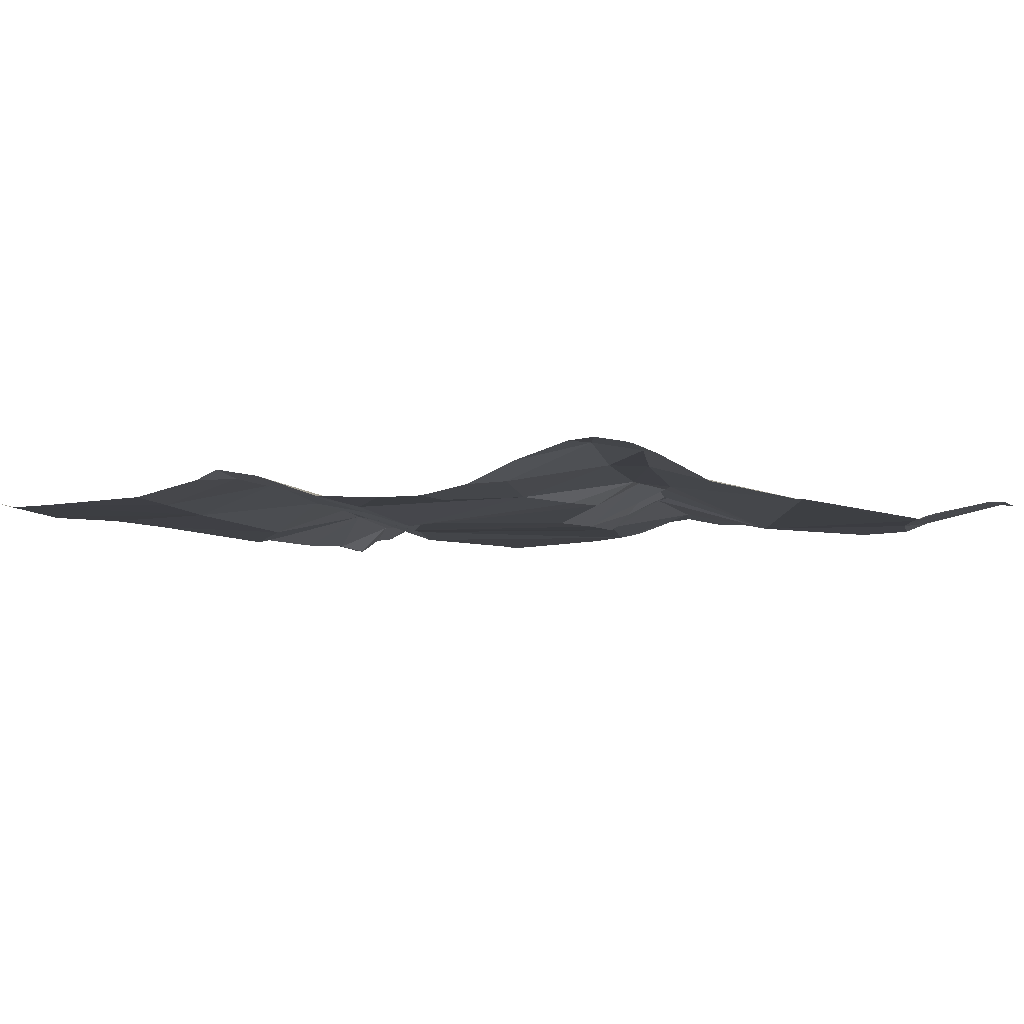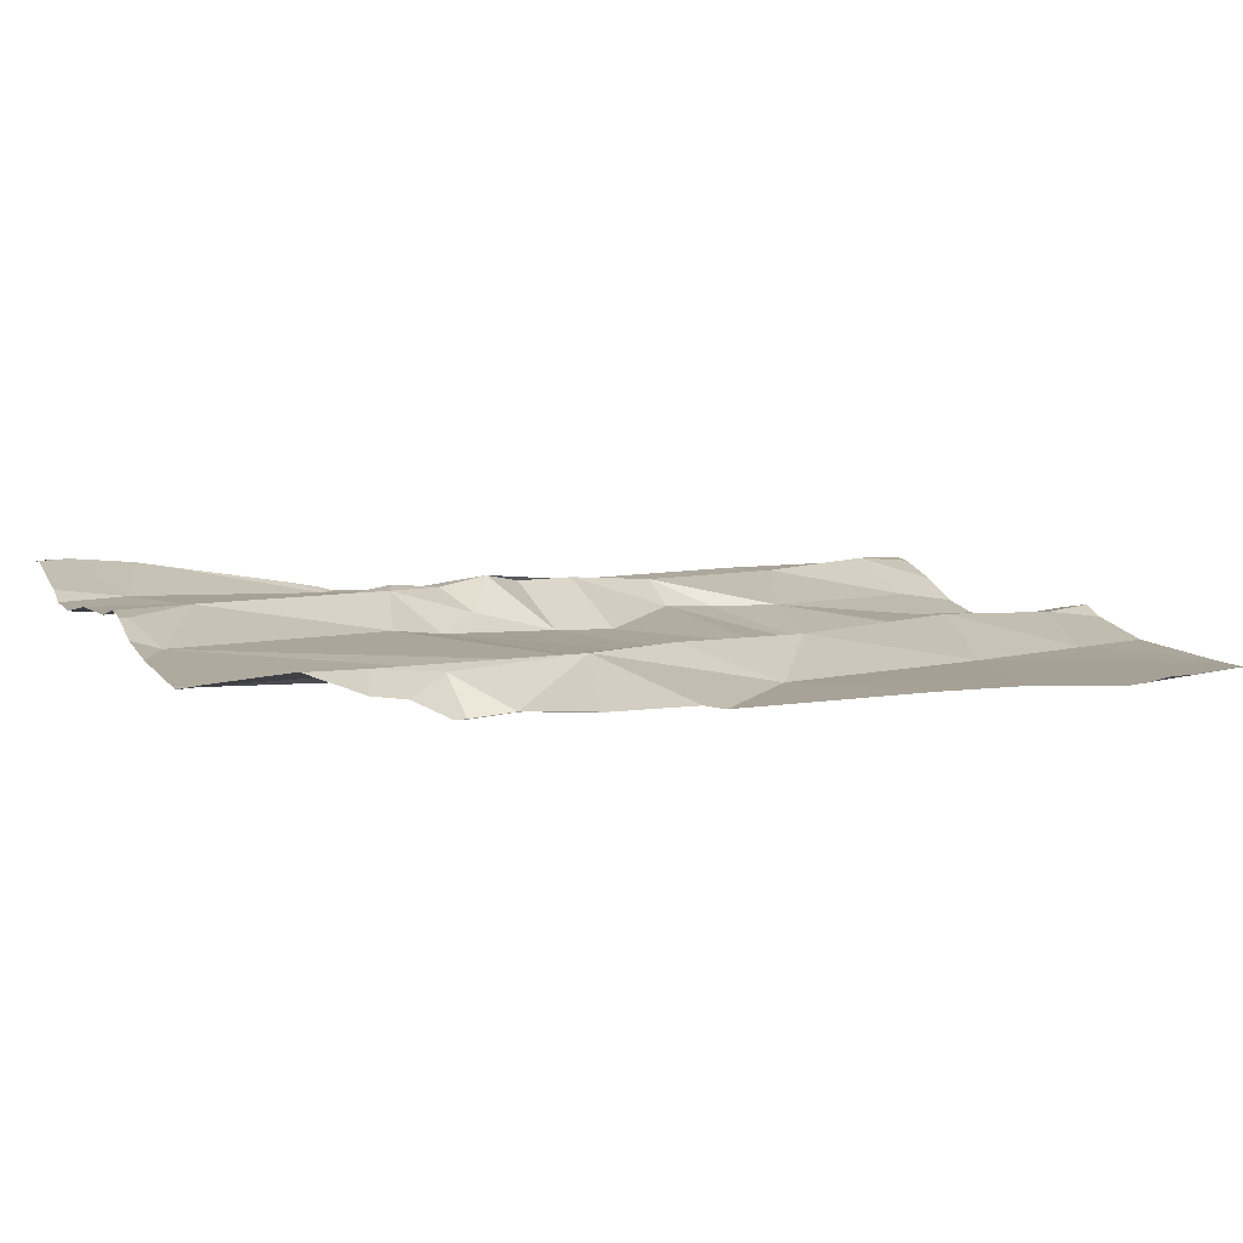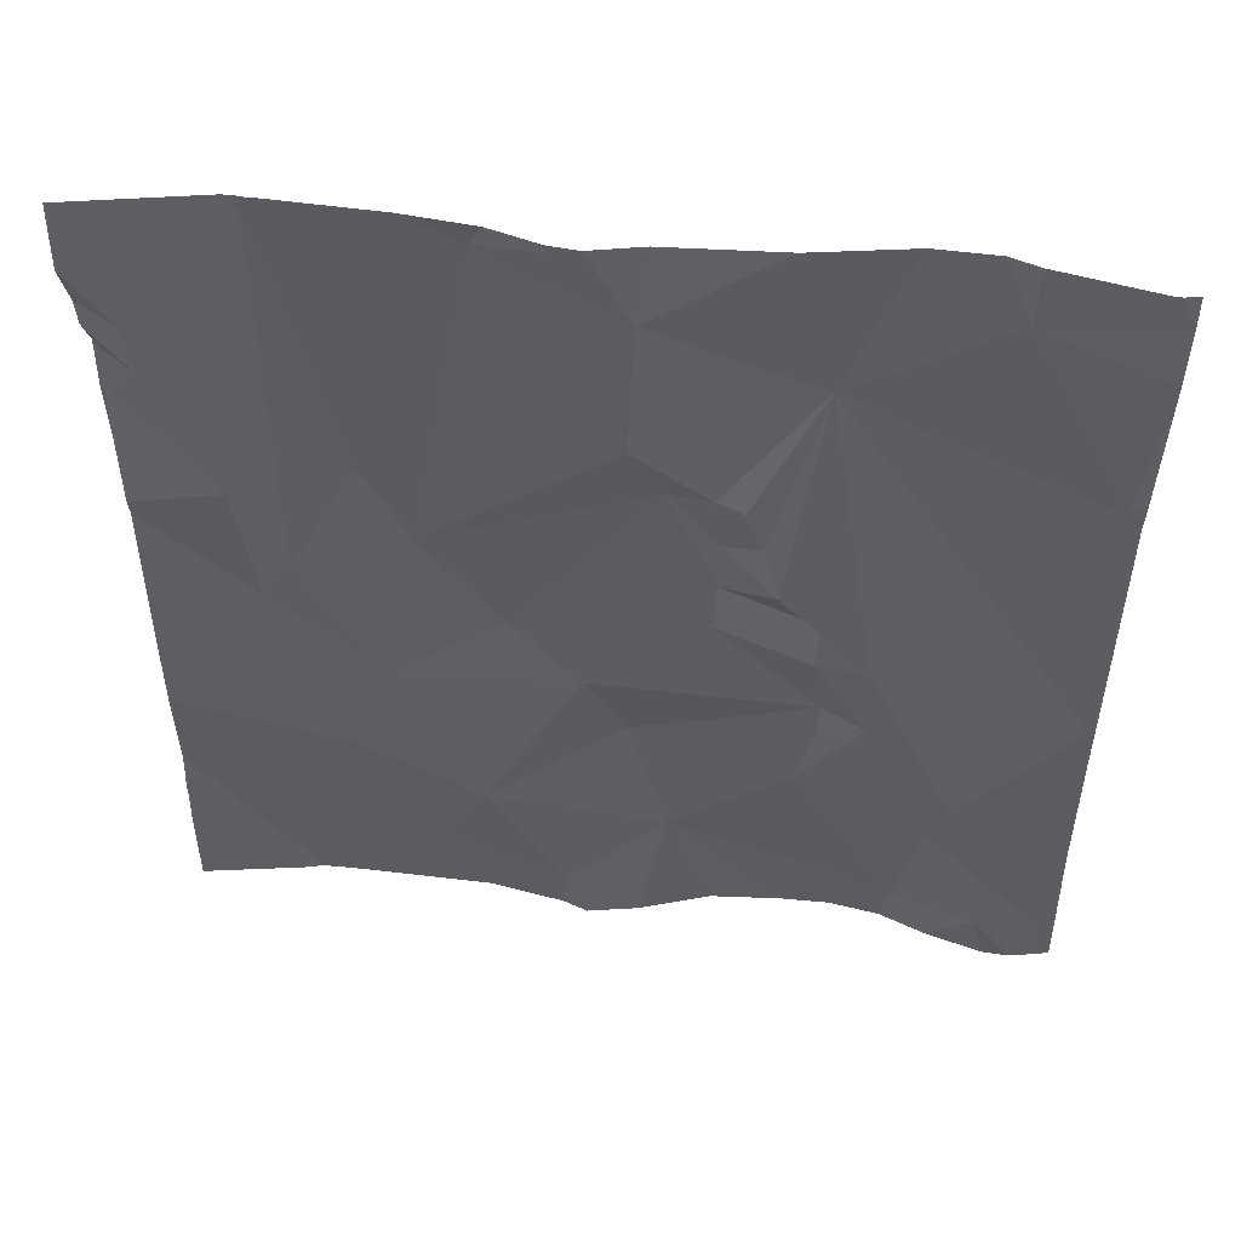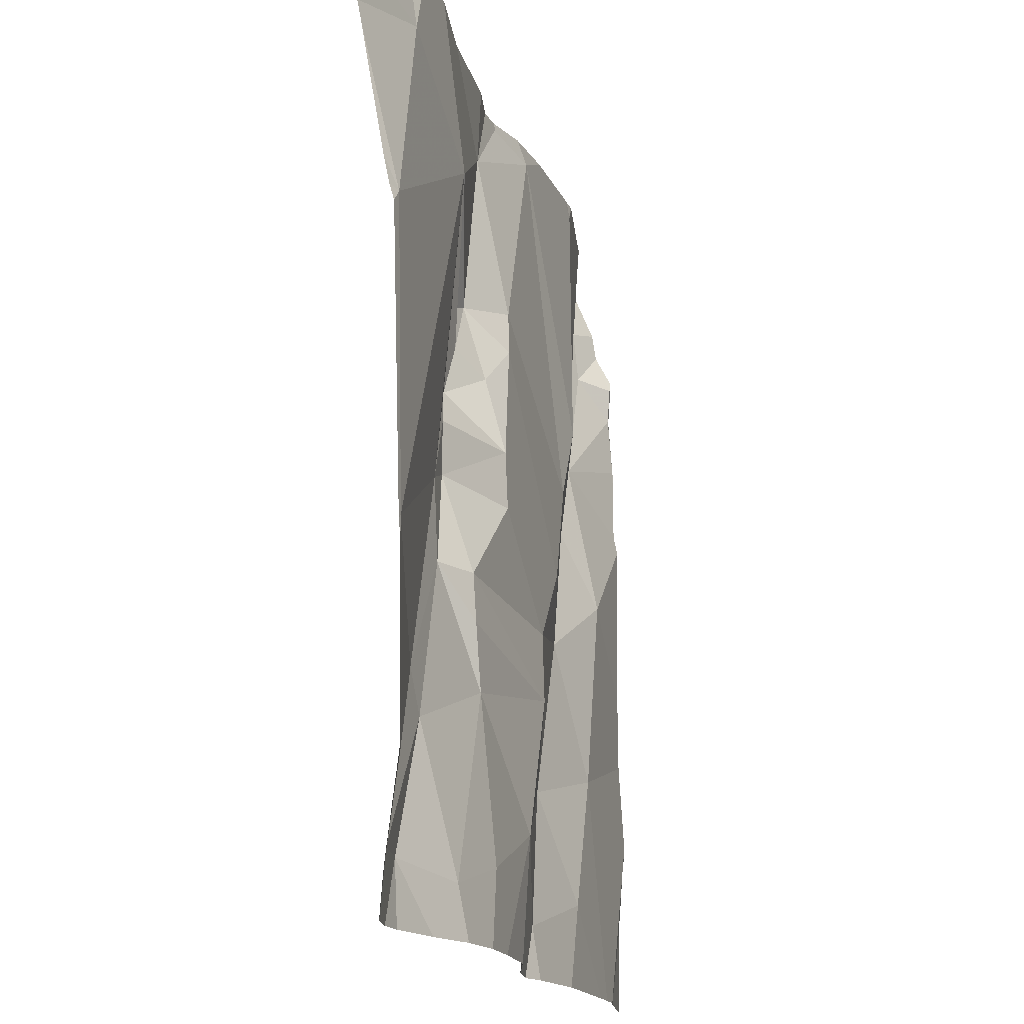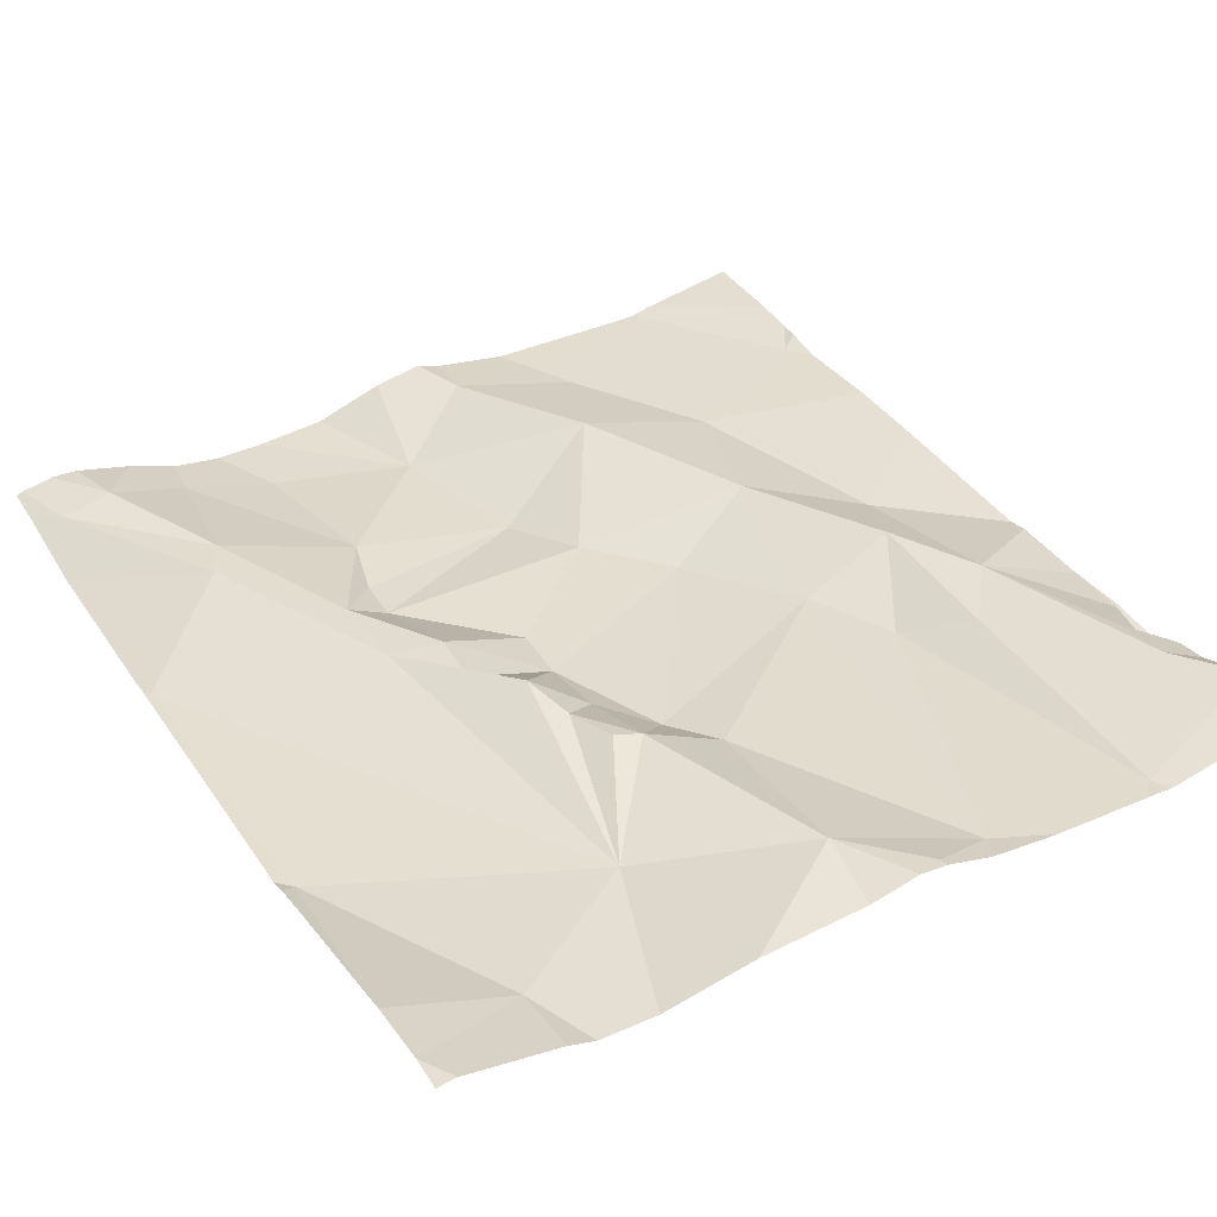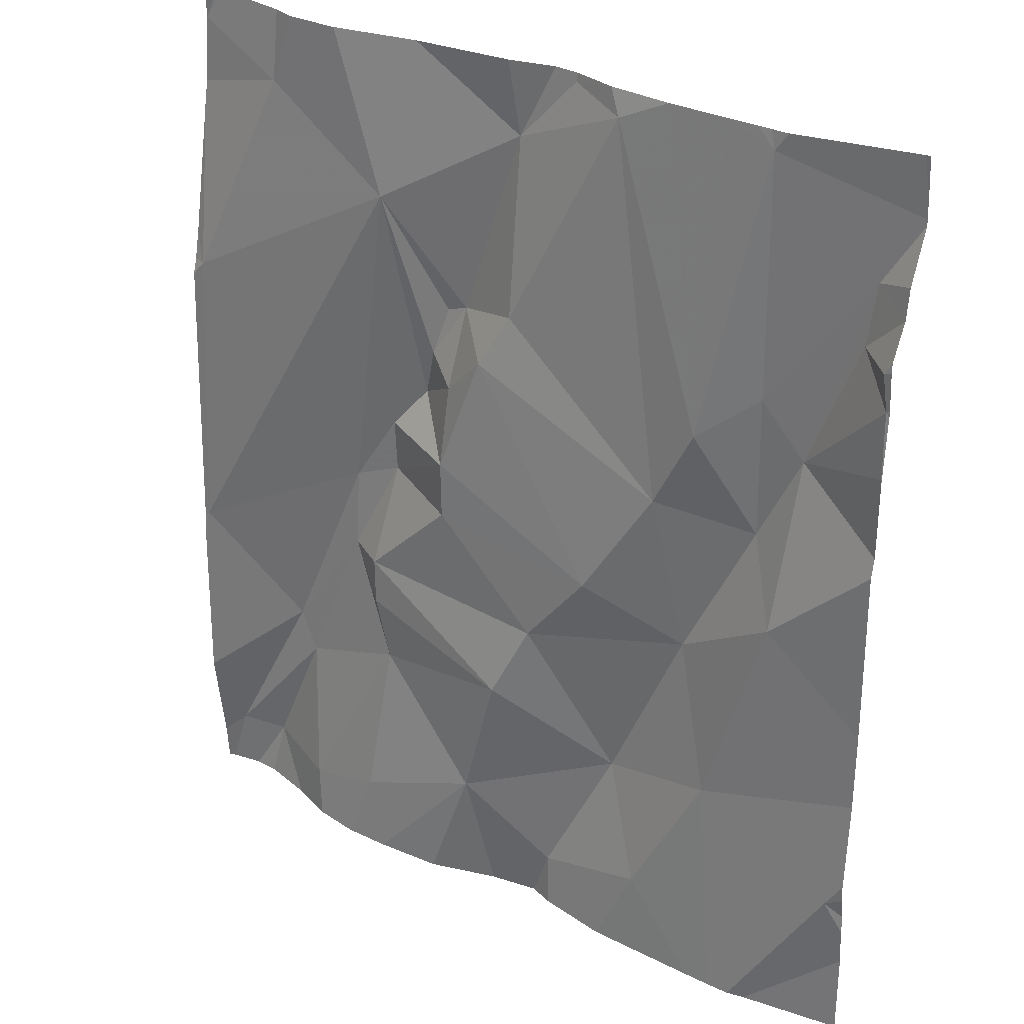
<metadata>
{"format":"obj","ext":"obj","renderer":"f3d","projection":"perspective","resolution":1024,"background":"white","views":[{"elev":-6.6,"azim":32.2,"up":"+Z"},{"elev":8.6,"azim":-110.7,"up":"+Z"},{"elev":51.8,"azim":7.4,"up":"+Y"},{"elev":-17.3,"azim":106.9,"up":"+Y"},{"elev":38.2,"azim":150.3,"up":"+Z"},{"elev":29.3,"azim":-143.2,"up":"+Y"}]}
</metadata>
<code>
v -75.78 283 500.6
v -75.81 283 500.6
v -75.45 283.1 500.5
v -75.4 283 500.5
v -75.32 283 500.5
v -75.26 283 500.5
v -75.64 283 500.6
v -75.56 283 500.6
v -75.95 283.2 500.6
v -75.86 283 500.6
v -75.2 283 500.5
v -75.15 283 500.6
v -75.55 283 500.6
v -75.53 283 500.6
v -75.02 283.4 500.6
v -75.84 283 500.6
v -75.48 283 500.6
v -75.21 283 500.5
v -75.05 283 500.6
v -75.03 283 500.6
v -75.02 283.7 500.6
v -75.06 283 500.6
v -75.09 283 500.6
v -75.11 283 500.6
v -75.15 284 500.6
v -75.04 284 500.6
v -75.78 283.2 500.6
v -75.69 283.6 500.6
v -75.45 283.7 500.6
v -75.61 283.5 500.6
v -75.3 283.3 500.6
v -75.25 283.4 500.6
v -75.32 283.2 500.6
v -75.15 283.2 500.6
v -75.02 283.4 500.6
v -75.49 283.8 500.6
v -75.6 284 500.6
v -75.24 284 500.6
v -75.03 283.7 500.6
v -75.55 284 500.6
v -75.75 284 500.6
v -75.31 283.9 500.6
v -75.69 283.1 500.6
v -75.4 283.5 500.6
v -75.4 283.6 500.6
v -75.29 283.4 500.6
v -75.41 283.5 500.6
v -75.3 283.5 500.6
v -75.15 284 500.6
v -75.25 283.5 500.6
v -75.49 283.3 500.5
v -75.64 283.2 500.6
v -75.68 284 500.6
v -75.54 283.4 500.6
v -75.3 283.1 500.5
v -75.17 283.2 500.6
v -75.02 283.4 500.6
v -75.02 283.7 500.6
v -75.85 283.5 500.6
v -75.48 284 500.6
v -75.4 283.7 500.6
v -75.74 283.7 500.6
v -75.62 284 500.6
v -75.02 283.4 500.6
v -75.02 283 500.6
v -75.3 283.6 500.6
v -75.55 284 500.6
v -75.02 283.7 500.6
v -75.86 283.7 500.6
v -75.97 283.7 500.6
v -75.97 283.8 500.6
v -75.81 283.6 500.6
v -75.73 283.4 500.6
v -75.96 283.8 500.6
v -75.92 283.8 500.6
v -75.52 284 500.6
v -75.34 284 500.6
v -75.81 284 500.6
v -75.79 284 500.6
v -75.02 283.1 500.5
v -75.93 283.9 500.6
v -75.81 284 500.6
v -75.34 283.6 500.6
v -75.81 283.7 500.6
v -75.36 283.7 500.6
v -75.38 283.7 500.6
v -75.02 283.4 500.6
v -75.02 283.1 500.6
v -75.02 283 500.6
v -75.02 283.3 500.5
v -75.97 283 500.6
v -75.97 283.1 500.6
v -75.97 283.2 500.6
v -75.97 283.3 500.6
v -75.97 283.1 500.6
v -75.97 283.6 500.6
v -75.97 283.4 500.6
v -75.97 283.9 500.6
v -75.97 283.8 500.6
v -75.97 284 500.6
v -75.97 283.9 500.6
v -75.97 283.1 500.6
v -75.97 283.2 500.6
v -75.97 283.6 500.6
v -75.97 283.7 500.6
v -75.97 283.7 500.6
v -75.97 283.8 500.6
v -75.97 284 500.6
v -75.97 284 500.6
v -75.97 283.8 500.6
v -75.97 283.8 500.6
v -75.97 283.8 500.6
v -75.02 283.9 500.6
v -75.02 284 500.6
v -75.02 284 500.6
v -75.02 283.9 500.6
v -75.02 284 500.6
v -75.18 284 500.6
v -75.96 284 500.6
v -75.04 284 500.6
v -75.82 284 500.6
v -75.83 284 500.6
v -75.47 284 500.6
v -75.03 284 500.6
v -75.96 284 500.6
v -75.97 284 500.6
v -75.03 284 500.6
v -75.02 284 500.6
f 19 20 65
f 20 19 24
f 22 24 23
f 23 24 12
f 12 24 11
f 1 43 27
f 2 27 9
f 5 3 4
f 4 3 17
f 7 43 1
f 8 13 7
f 14 13 8
f 17 3 14
f 6 55 5
f 124 117 127
f 16 9 10
f 18 11 6
f 29 28 30
f 32 31 33
f 90 34 80
f 20 24 22
f 29 36 28
f 42 35 39
f 68 35 87
f 1 27 2
f 44 29 30
f 44 45 29
f 47 46 48
f 39 49 42
f 35 42 50
f 31 46 51
f 46 31 32
f 35 50 34
f 51 52 3
f 27 43 52
f 119 109 108
f 80 19 88
f 118 49 25
f 47 44 30
f 51 46 54
f 54 52 51
f 13 43 7
f 13 52 43
f 3 13 14
f 3 55 33
f 11 56 33
f 55 11 33
f 3 52 13
f 55 3 5
f 93 27 94
f 92 9 95
f 2 9 16
f 79 82 41
f 94 59 97
f 54 47 30
f 11 55 6
f 12 11 18
f 33 31 51
f 33 56 32
f 46 47 54
f 33 51 3
f 42 60 61
f 62 28 63
f 36 63 28
f 48 50 66
f 48 44 47
f 61 36 29
f 60 67 63
f 70 69 71
f 34 56 19
f 28 72 73
f 74 75 98
f 36 61 60
f 25 114 120
f 49 39 113
f 60 42 38
f 62 63 53
f 63 36 60
f 78 82 79
f 37 67 40
f 40 60 76
f 38 49 118
f 76 60 123
f 83 50 42
f 29 45 61
f 45 44 83
f 83 44 66
f 82 62 41
f 84 62 82
f 83 85 45
f 85 83 42
f 40 67 60
f 61 86 42
f 83 66 50
f 62 84 72
f 74 71 75
f 45 85 61
f 86 61 85
f 46 32 48
f 32 50 48
f 24 19 56
f 56 11 24
f 73 27 52
f 54 73 52
f 44 48 66
f 27 73 59
f 34 50 32
f 34 32 56
f 86 85 42
f 59 73 72
f 54 30 73
f 30 28 73
f 116 49 113
f 96 69 104
f 114 115 26
f 69 72 84
f 104 70 105
f 105 71 106
f 114 49 116
f 100 82 108
f 81 75 69
f 75 71 69
f 98 81 101
f 41 62 53
f 82 81 84
f 69 84 81
f 119 108 125
f 113 39 21
f 72 28 62
f 72 69 59
f 21 39 58
f 71 74 110
f 91 10 92
f 92 10 9
f 93 9 27
f 77 60 38
f 15 35 64
f 94 27 59
f 57 35 90
f 95 9 102
f 38 42 49
f 96 59 69
f 97 59 96
f 64 35 57
f 98 75 81
f 99 74 98
f 37 63 67
f 88 19 89
f 100 81 82
f 101 81 100
f 87 35 15
f 102 9 103
f 103 9 93
f 58 39 68
f 104 69 70
f 68 39 35
f 105 70 71
f 53 63 37
f 106 71 107
f 80 34 19
f 107 71 111
f 108 82 122
f 25 49 114
f 90 35 34
f 110 74 99
f 26 115 124
f 89 19 65
f 111 71 112
f 112 71 110
f 120 114 26
f 121 82 78
f 122 82 121
f 123 60 77
f 124 115 117
f 125 108 122
f 126 109 119
f 127 117 128

</code>
